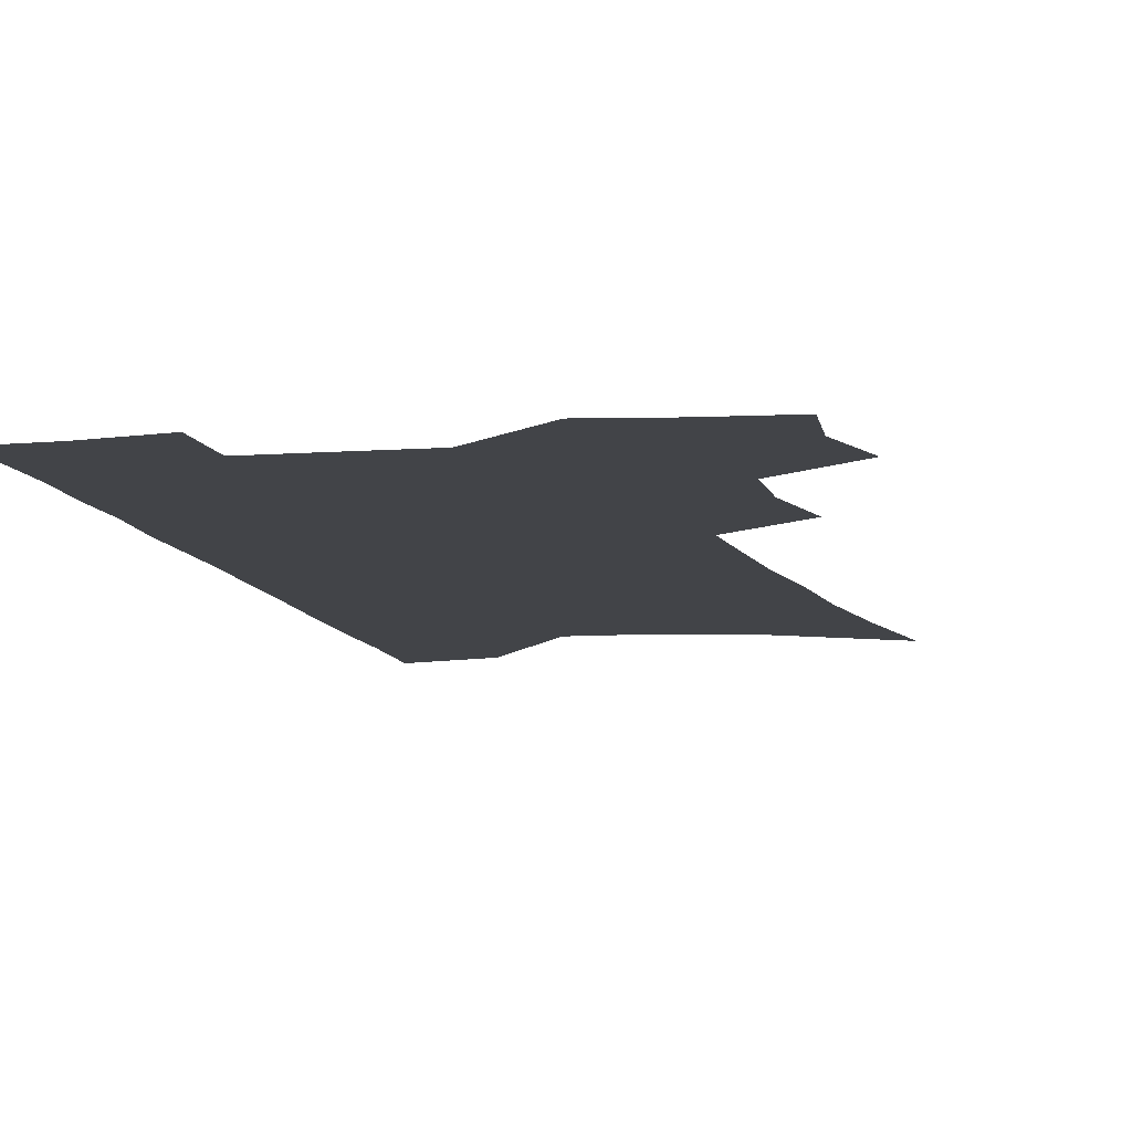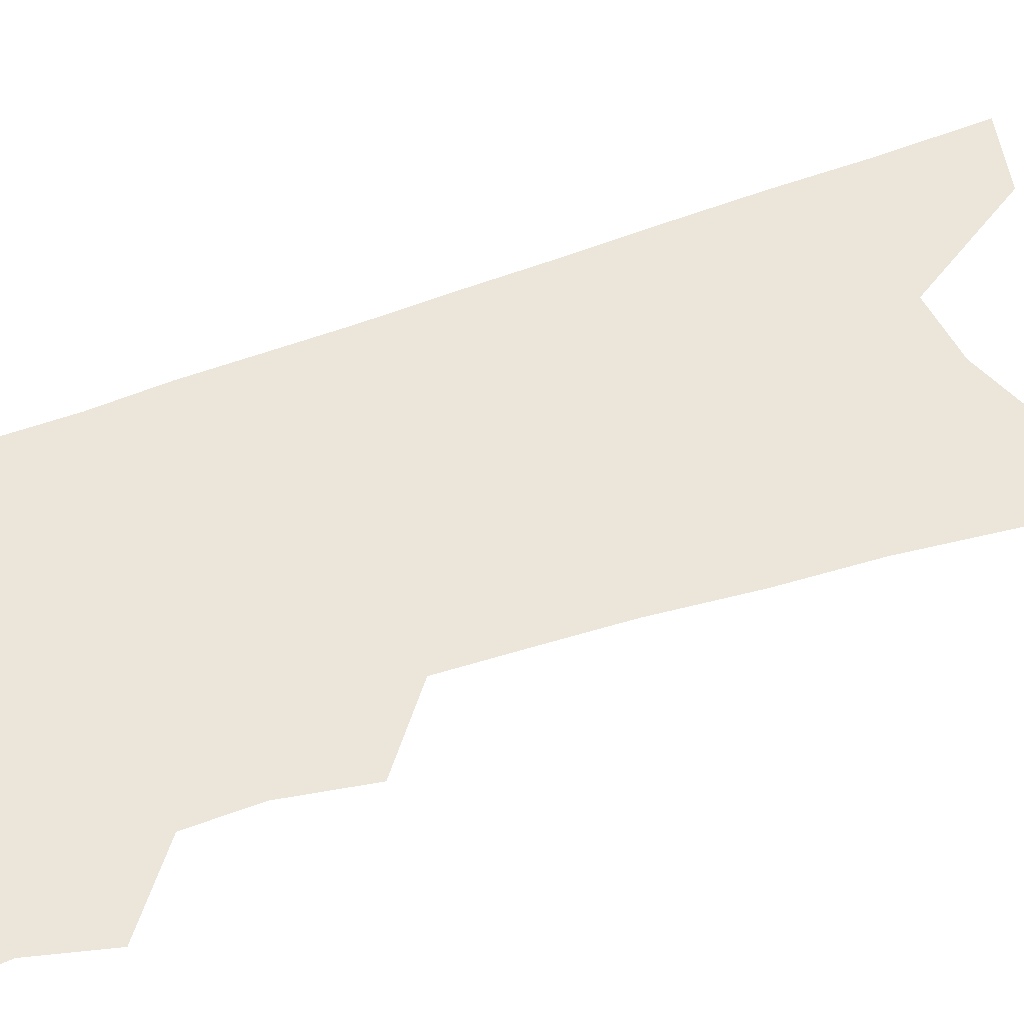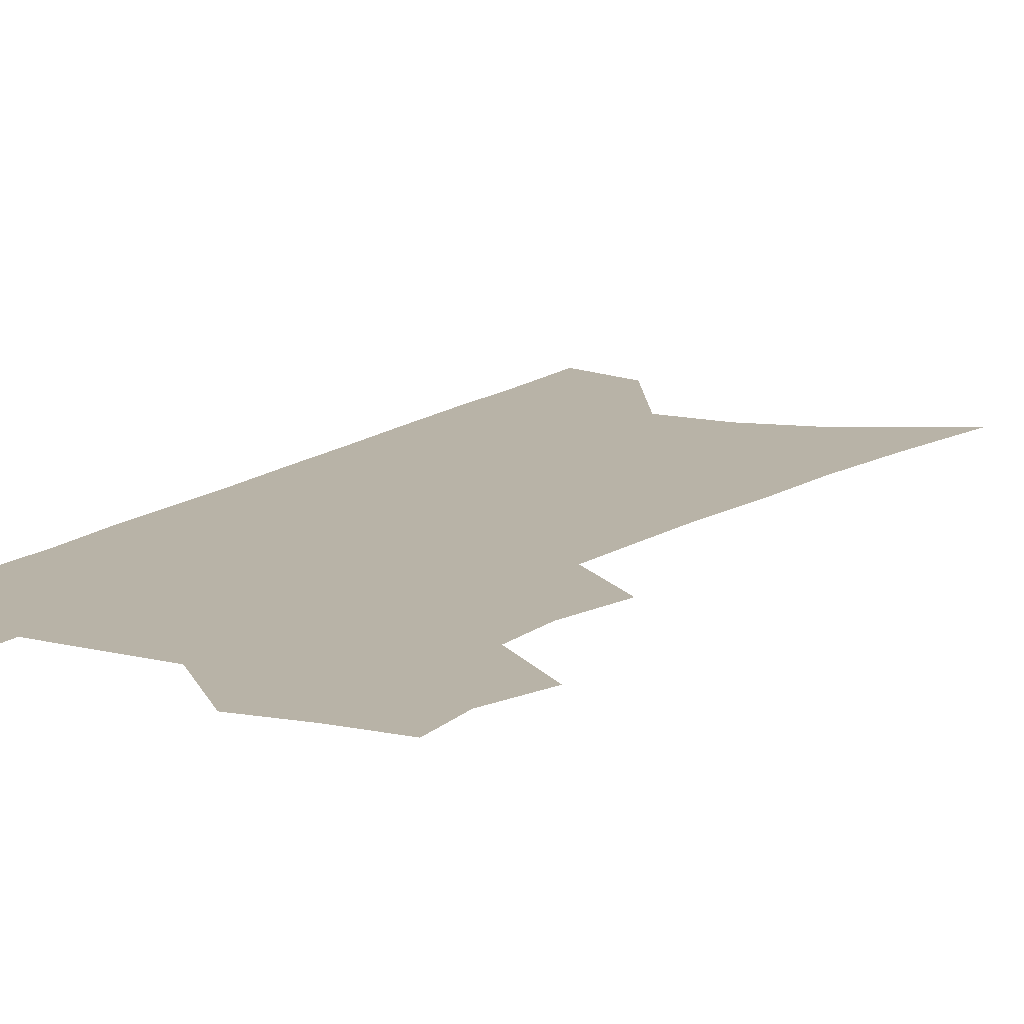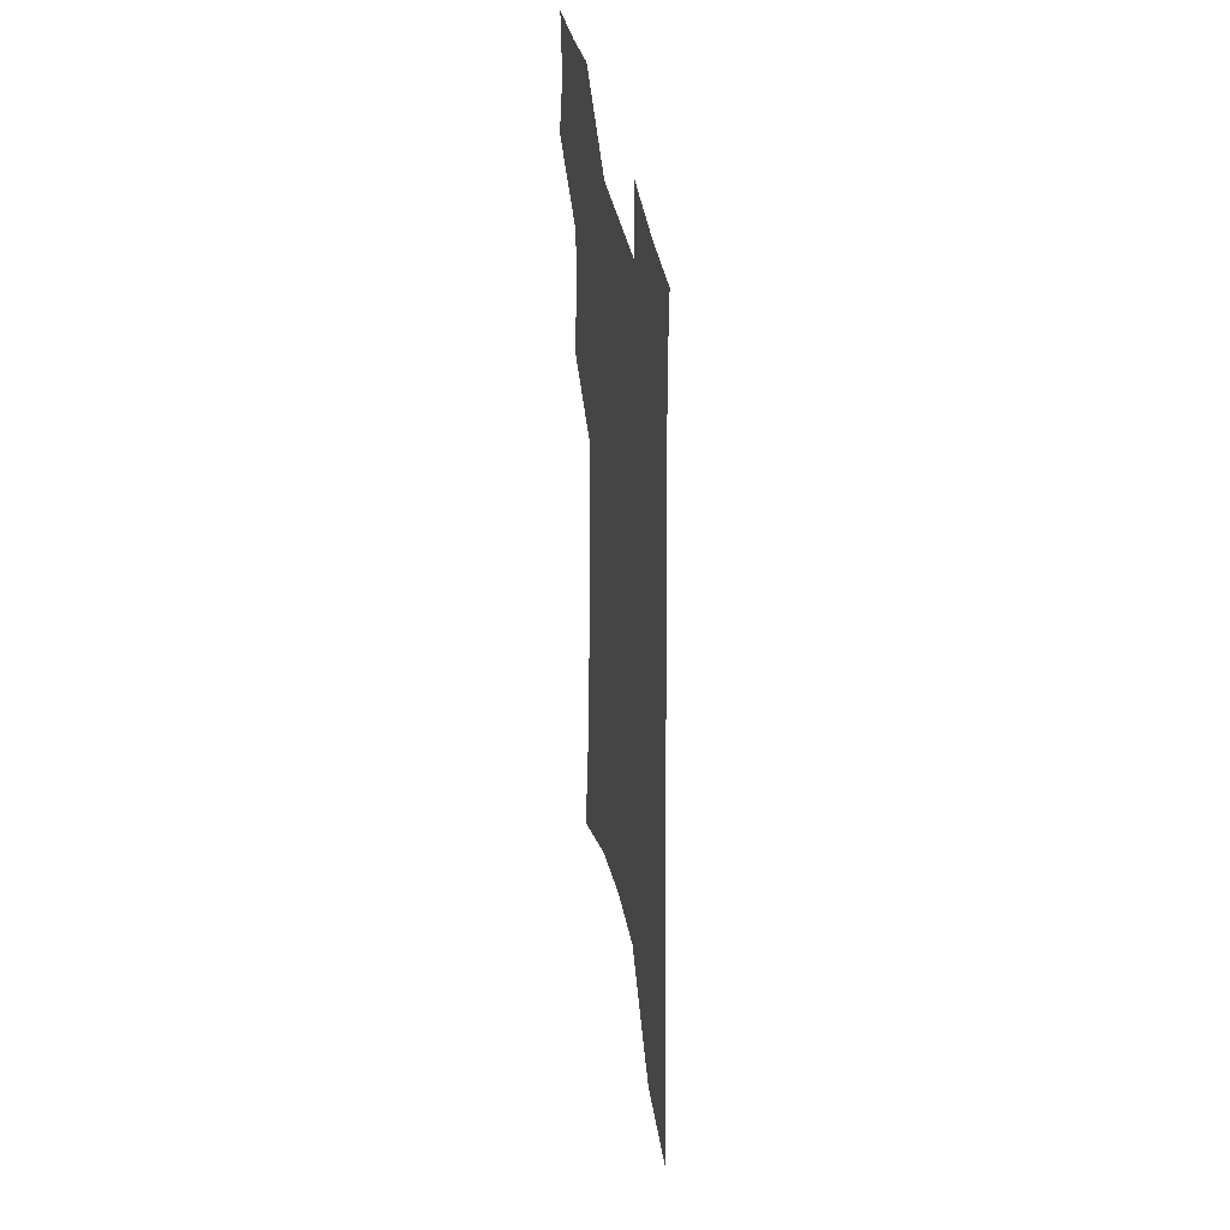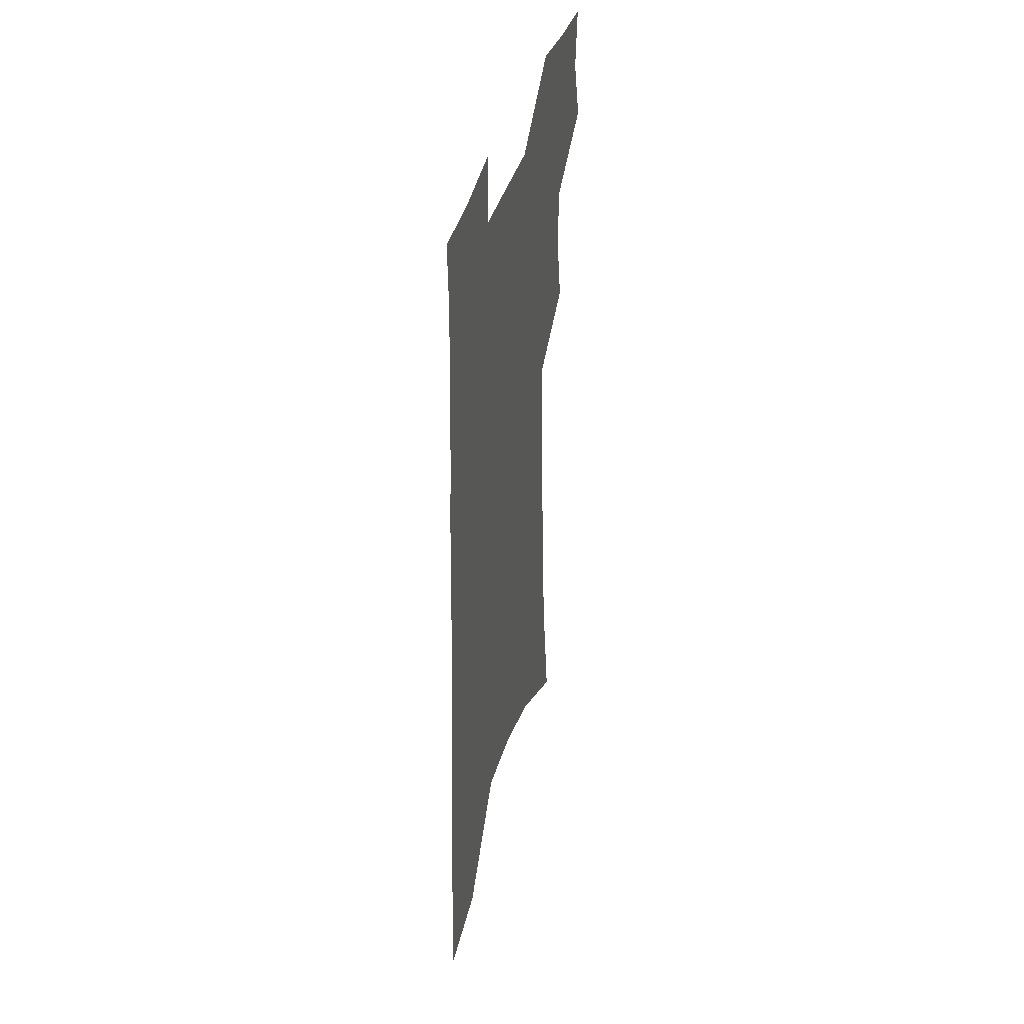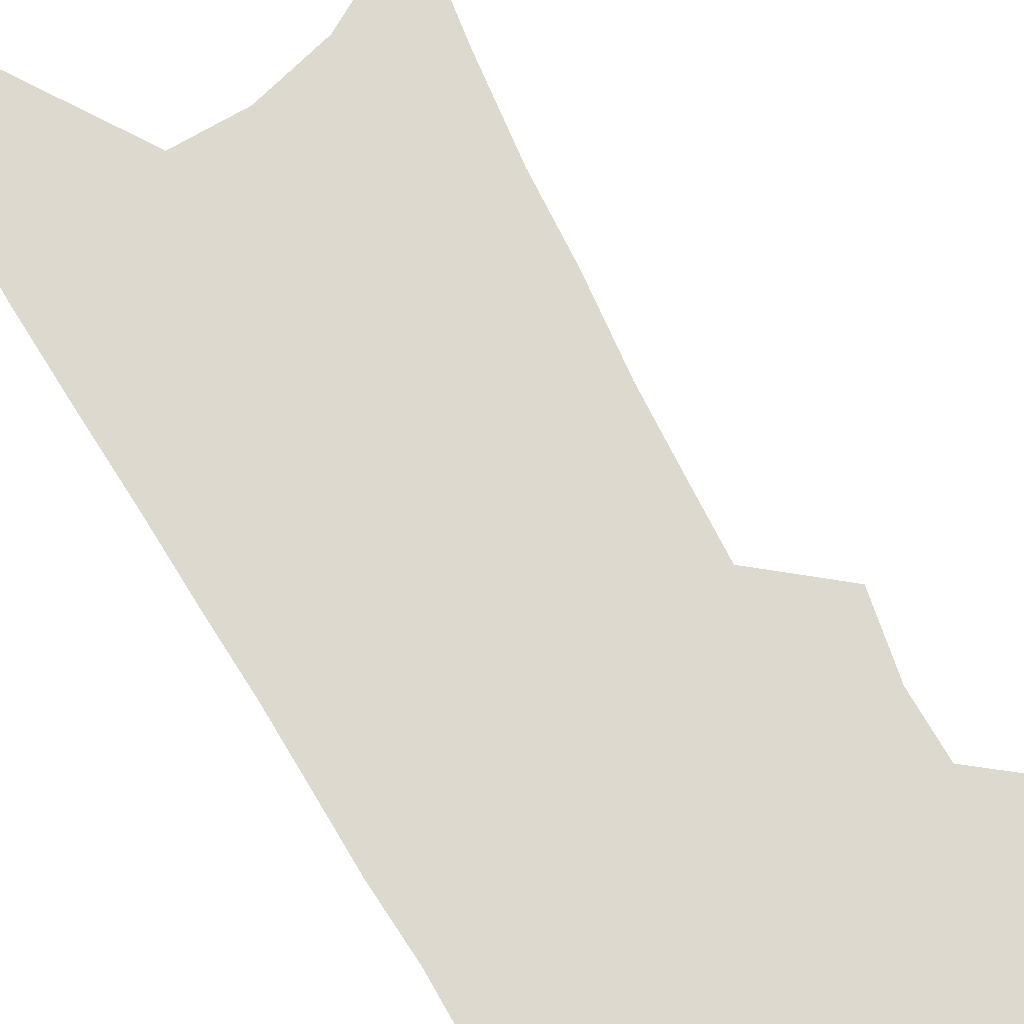
<metadata>
{"format":"obj","ext":"obj","renderer":"f3d","projection":"perspective","resolution":1024,"background":"white","views":[{"elev":-8.0,"azim":-166.7,"up":"+Z"},{"elev":47.5,"azim":-111.8,"up":"+Z"},{"elev":12.9,"azim":-148.6,"up":"+Z"},{"elev":42.3,"azim":78.7,"up":"+Y"},{"elev":43.2,"azim":106.3,"up":"+Y"},{"elev":71.7,"azim":151.4,"up":"+Z"}]}
</metadata>
<code>
v 550.9 445.6 0
v 554.4 458.8 0
v 553.4 470.7 0
v 563.1 407.3 0
v 565.7 422.3 0
v 565.4 434.7 0
v 568.2 448.1 0
v 567.2 459.7 0
v 565.6 471.9 0
v 568.5 285.6 0
v 571.7 309.4 0
v 573.9 330.3 0
v 574.7 348 0
v 576.3 366.1 0
v 576.9 381.6 0
v 577.4 396.3 0
v 579.2 411.2 0
v 579.4 423.9 0
v 580.1 436.7 0
v 580.3 448.7 0
v 579.4 460.6 0
v 577.4 474 0
v 588.6 298.2 0
v 589.4 318 0
v 589.8 336 0
v 589.9 352.5 0
v 590.8 369.7 0
v 591.4 385.1 0
v 591.8 399.3 0
v 591.9 412.3 0
v 592.1 425 0
v 592.5 437.3 0
v 592.8 449.1 0
v 591.9 460.9 0
v 603.9 302.7 0
v 603.6 320.5 0
v 603.8 338.9 0
v 603.8 355.6 0
v 603.9 371.1 0
v 604.1 386 0
v 604.3 400.5 0
v 604.5 413.8 0
v 604.6 426.1 0
v 604.4 437.8 0
v 604.4 449.5 0
v 604 461.2 0
v 618 303.2 0
v 617.5 322.5 0
v 617.1 339.8 0
v 616.9 356.1 0
v 616.6 371.7 0
v 616.7 385.2 0
v 616.3 400.7 0
v 616.3 413.6 0
v 616 426.3 0
v 616.2 437.8 0
v 616 449.8 0
v 615.8 461.4 0
v 615.5 475.5 0
v 634.1 278.9 0
v 632.7 300.7 0
v 631.7 320 0
v 630.8 338.1 0
v 630.5 354.2 0
v 629.4 370.8 0
v 629.4 384.9 0
v 629.5 398.6 0
v 628.4 413 0
v 628.4 425.5 0
v 628.1 437.7 0
v 627.6 449.8 0
v 627.6 461.4 0
v 628.3 473.3 0
v 650.1 274.5 0
v 648.7 295.4 0
v 648 314.1 0
v 646.8 332.5 0
v 645.6 350.1 0
v 644.6 366.5 0
v 643.5 382.2 0
v 642.9 396.7 0
v 642.4 410.6 0
v 641.2 424.5 0
v 640.9 437 0
v 640 449.5 0
v 639.7 461.3 0
v 640.1 472.9 0
f 6 7 1
f 1 7 2
f 7 8 2
f 2 8 3
f 8 9 3
f 16 17 4
f 4 17 5
f 17 18 5
f 5 18 6
f 18 19 6
f 6 19 7
f 19 20 7
f 7 20 8
f 20 21 8
f 8 21 9
f 21 22 9
f 10 23 11
f 23 24 11
f 11 24 12
f 24 25 12
f 12 25 13
f 25 26 13
f 13 26 14
f 26 27 14
f 14 27 15
f 27 28 15
f 15 28 16
f 28 29 16
f 16 29 17
f 29 30 17
f 17 30 18
f 30 31 18
f 18 31 19
f 31 32 19
f 19 32 20
f 32 33 20
f 20 33 21
f 33 34 21
f 21 34 22
f 23 35 24
f 35 36 24
f 24 36 25
f 36 37 25
f 25 37 26
f 37 38 26
f 26 38 27
f 38 39 27
f 27 39 28
f 39 40 28
f 28 40 29
f 40 41 29
f 29 41 30
f 41 42 30
f 30 42 31
f 42 43 31
f 31 43 32
f 43 44 32
f 32 44 33
f 44 45 33
f 33 45 34
f 45 46 34
f 35 47 36
f 47 48 36
f 36 48 37
f 48 49 37
f 37 49 38
f 49 50 38
f 38 50 39
f 50 51 39
f 39 51 40
f 51 52 40
f 40 52 41
f 52 53 41
f 41 53 42
f 53 54 42
f 42 54 43
f 54 55 43
f 43 55 44
f 55 56 44
f 44 56 45
f 56 57 45
f 45 57 46
f 57 58 46
f 60 61 47
f 47 61 48
f 61 62 48
f 48 62 49
f 62 63 49
f 49 63 50
f 63 64 50
f 50 64 51
f 64 65 51
f 51 65 52
f 65 66 52
f 52 66 53
f 66 67 53
f 53 67 54
f 67 68 54
f 54 68 55
f 68 69 55
f 55 69 56
f 69 70 56
f 56 70 57
f 70 71 57
f 57 71 58
f 71 72 58
f 58 72 59
f 72 73 59
f 60 74 61
f 74 75 61
f 61 75 62
f 75 76 62
f 62 76 63
f 76 77 63
f 63 77 64
f 77 78 64
f 64 78 65
f 78 79 65
f 65 79 66
f 79 80 66
f 66 80 67
f 80 81 67
f 67 81 68
f 81 82 68
f 68 82 69
f 82 83 69
f 69 83 70
f 83 84 70
f 70 84 71
f 84 85 71
f 71 85 72
f 85 86 72
f 72 86 73
f 86 87 73

</code>
